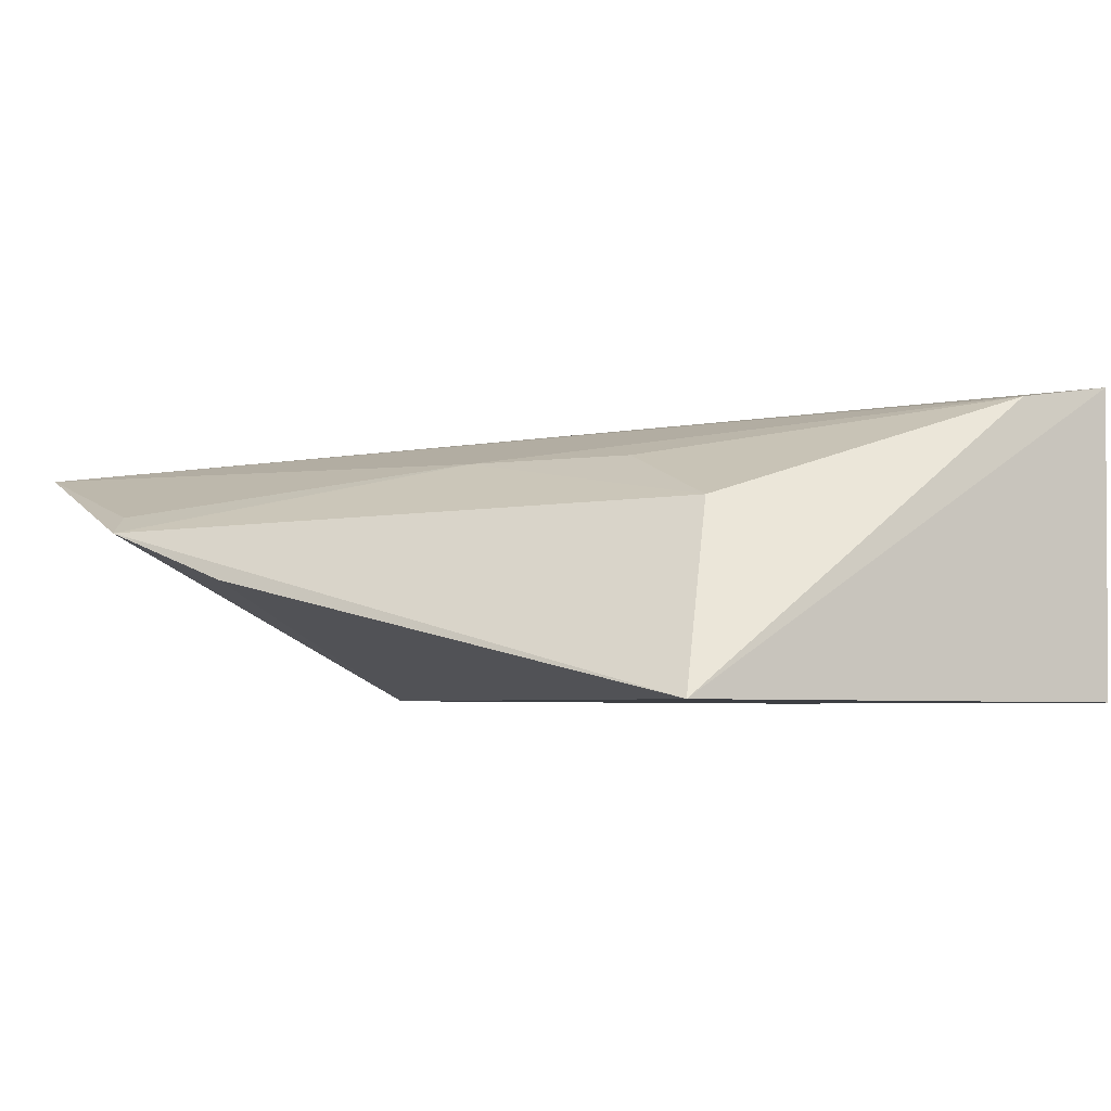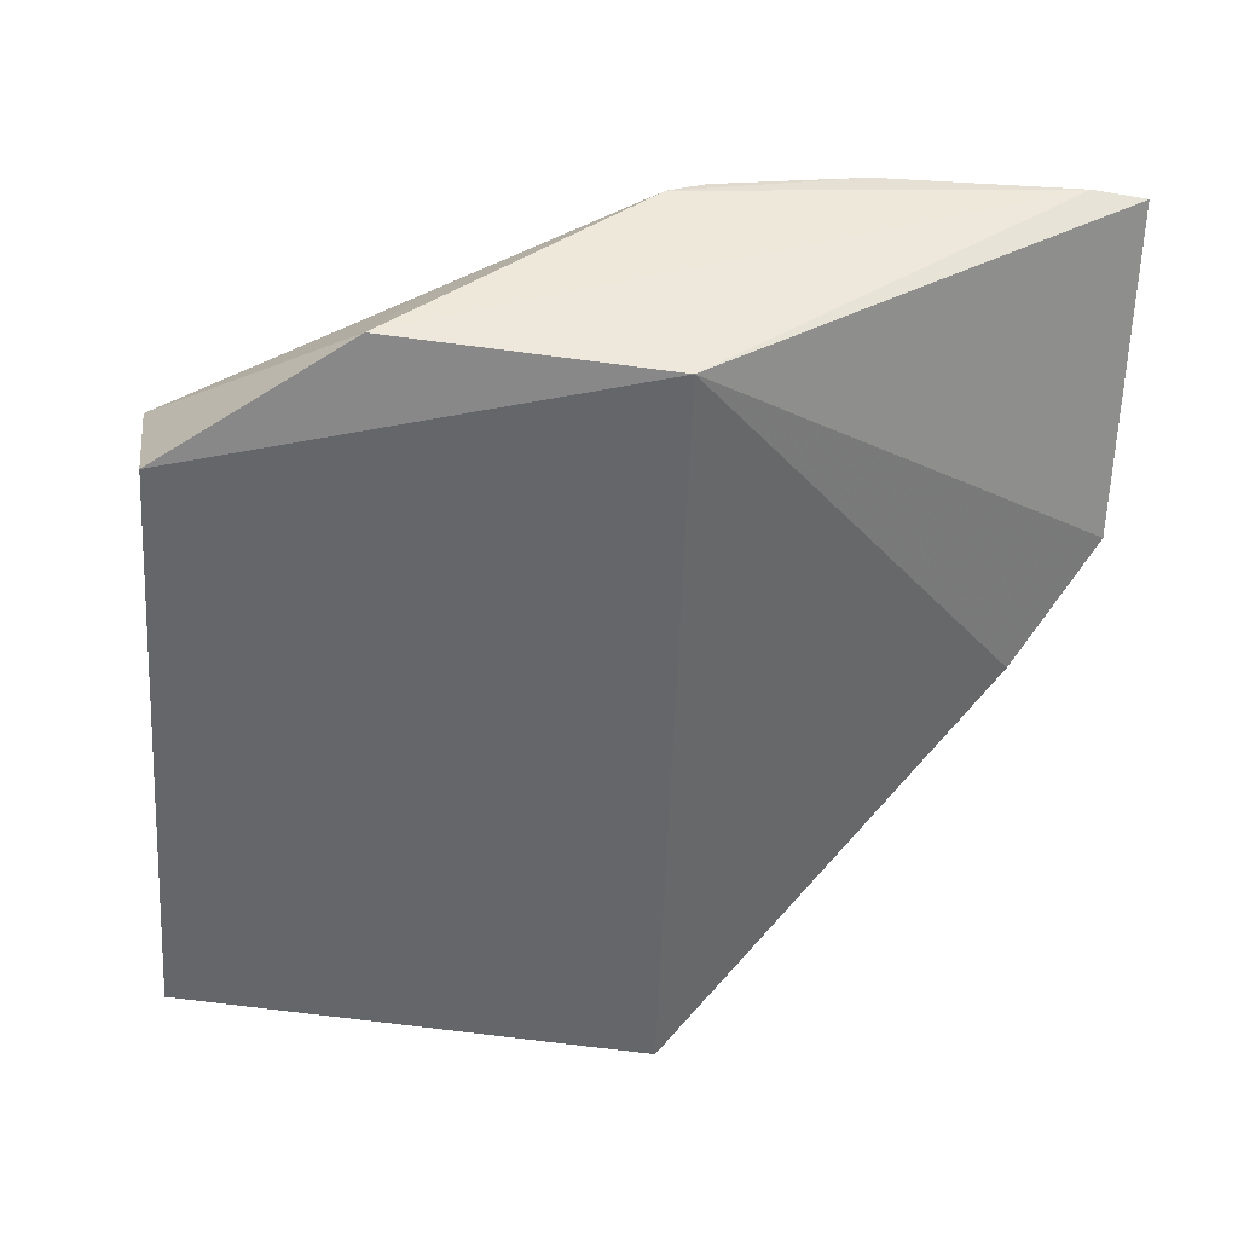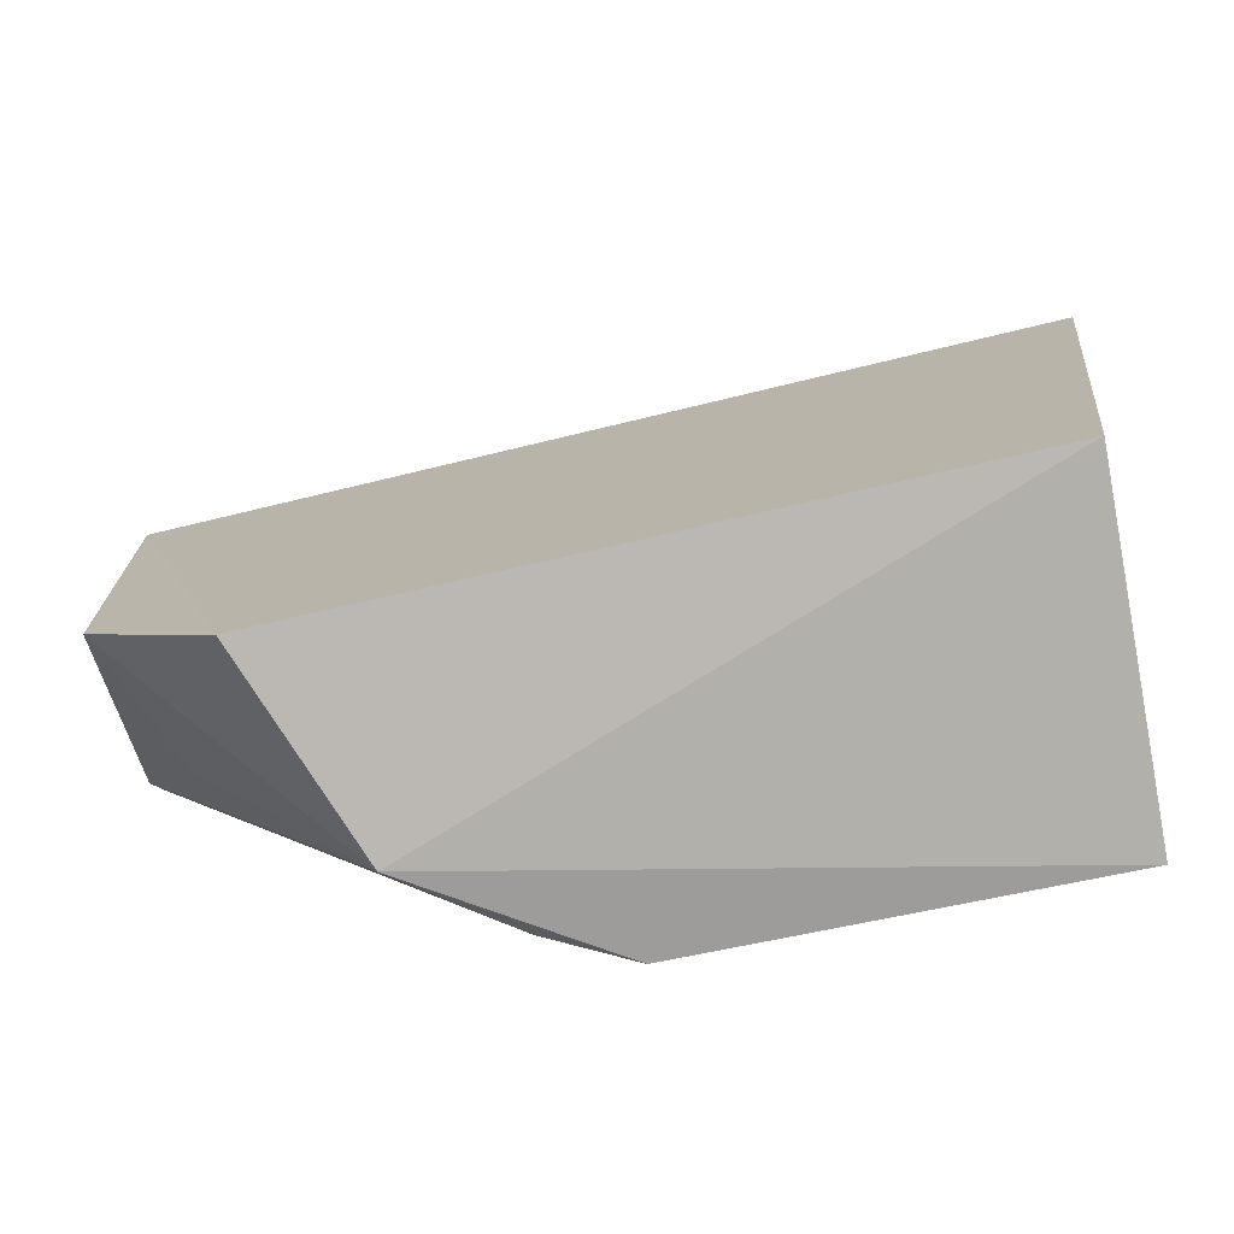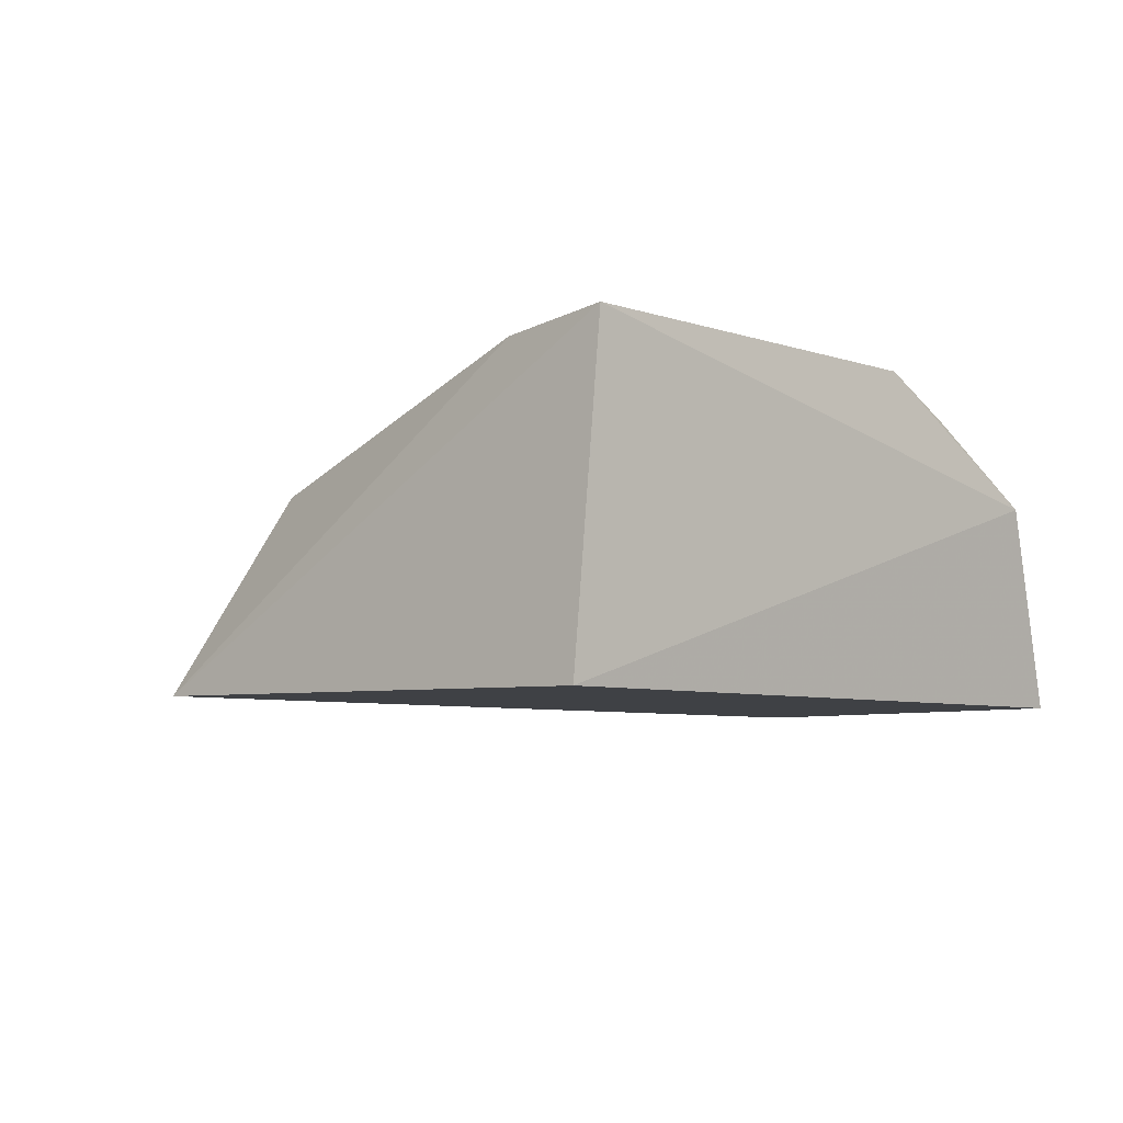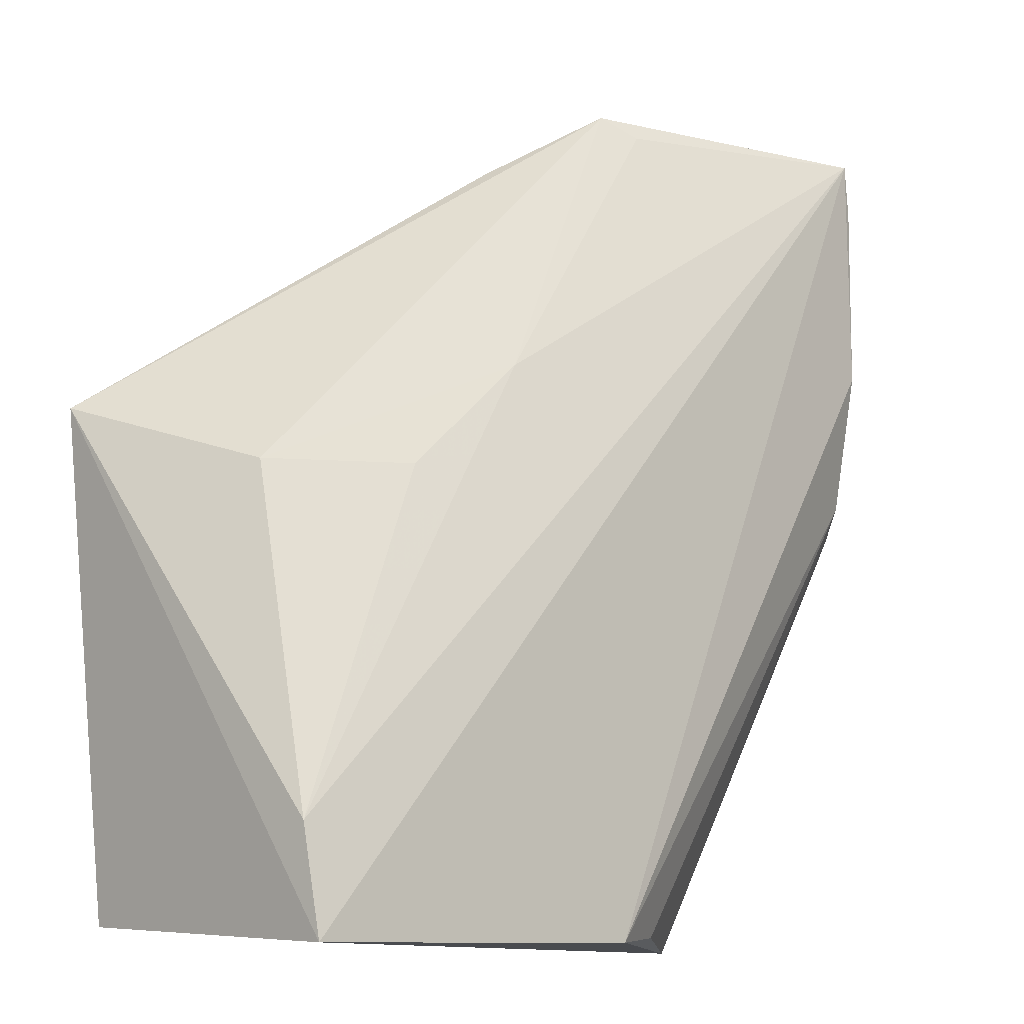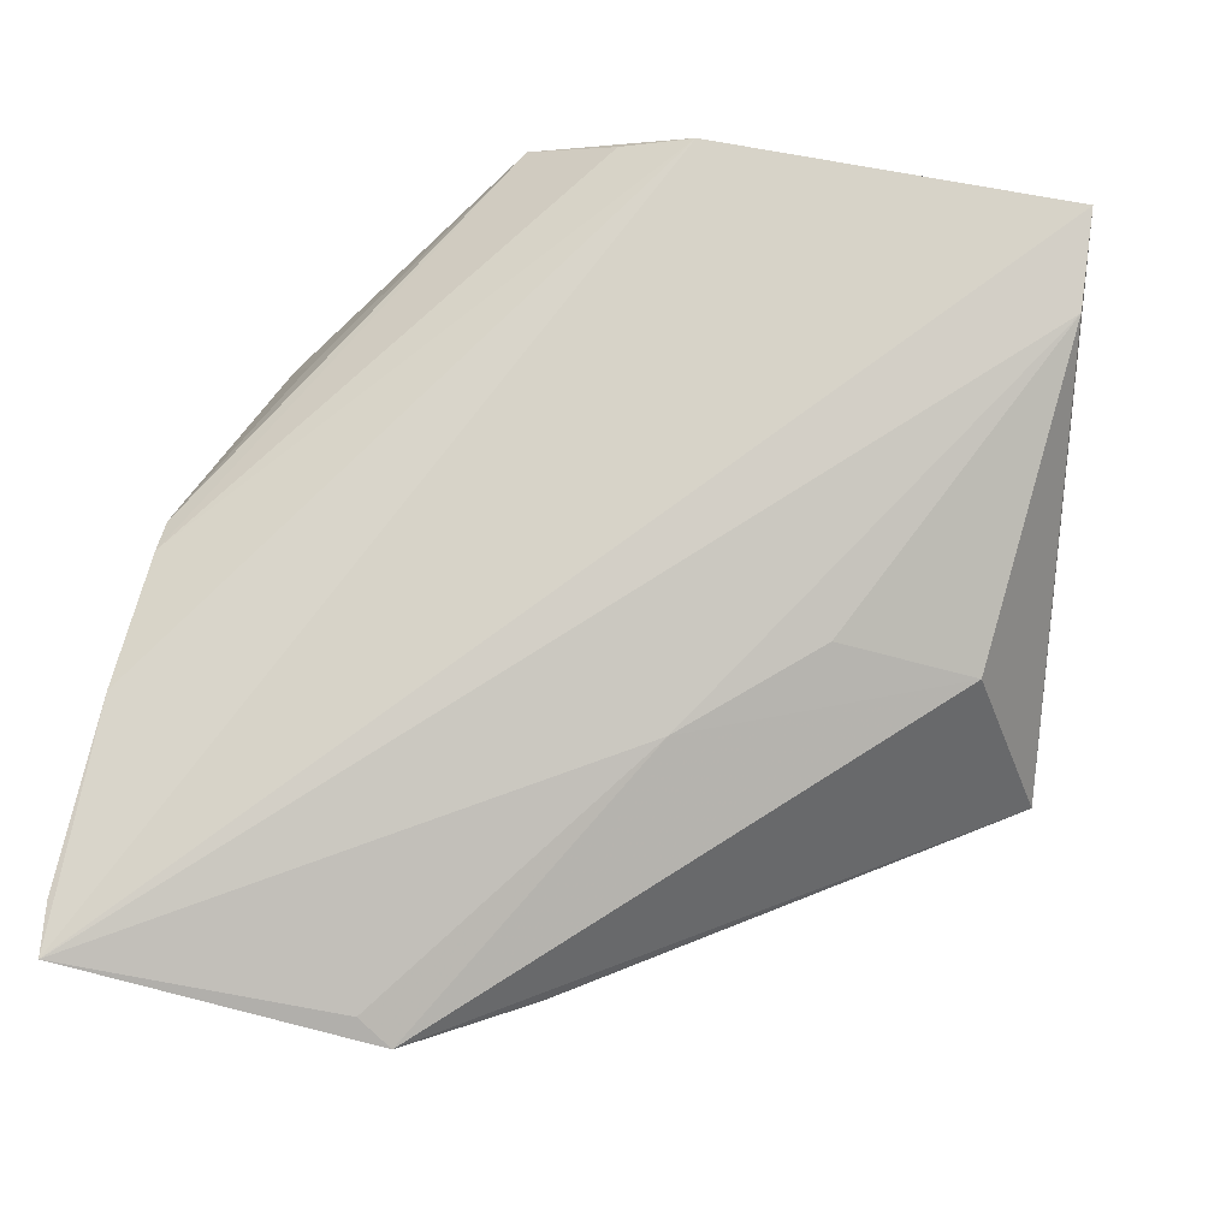
<metadata>
{"format":"obj","ext":"obj","renderer":"f3d","projection":"perspective","resolution":1024,"background":"white","views":[{"elev":-3.4,"azim":-113.9,"up":"+Z"},{"elev":-52.0,"azim":85.9,"up":"+Z"},{"elev":-75.5,"azim":-166.7,"up":"+Y"},{"elev":-5.5,"azim":-43.2,"up":"+Z"},{"elev":-10.3,"azim":-42.5,"up":"+Y"},{"elev":73.1,"azim":-168.4,"up":"+Z"}]}
</metadata>
<code>
v -0.1443 0.09116 0.04278
v -0.08239 0.1543 -0.008232
v -0.07067 0.3561 0.06277
v -0.1645 0.3578 0.03913
v -0.3287 0.2447 -0.01137
v -0.08582 0.2348 -0.01256
v -0.3081 0.09407 0.0809
v -0.07034 0.2381 0.05501
v -0.3131 0.09848 -0.01256
v -0.06861 0.34 0.06224
v -0.2006 0.3347 0.02369
v -0.2209 0.2625 0.05916
v -0.07021 0.2274 0.04982
v -0.195 0.09426 0.07745
v -0.1231 0.09896 -0.01356
v -0.3102 0.125 0.07644
v -0.1538 0.3519 0.04479
v -0.3029 0.2253 0.04495
v -0.09483 0.1674 0.03271
v -0.06952 0.2816 0.06282
v -0.1728 0.09569 0.06597
v -0.2596 0.2275 0.05975
f 6 4 3
f 9 7 5
f 9 1 7
f 10 6 3
f 10 2 6
f 11 6 5
f 11 5 4
f 11 4 6
f 13 8 1
f 13 2 10
f 14 7 1
f 14 3 7
f 15 2 1
f 15 1 9
f 15 6 2
f 15 9 5
f 15 5 6
f 16 7 3
f 16 3 12
f 16 5 7
f 17 12 3
f 17 3 4
f 17 4 12
f 18 12 4
f 18 4 5
f 18 5 16
f 19 13 1
f 19 1 2
f 19 2 13
f 20 13 10
f 20 8 13
f 20 14 8
f 20 10 3
f 20 3 14
f 21 14 1
f 21 1 8
f 21 8 14
f 22 18 16
f 22 16 12
f 22 12 18

</code>
